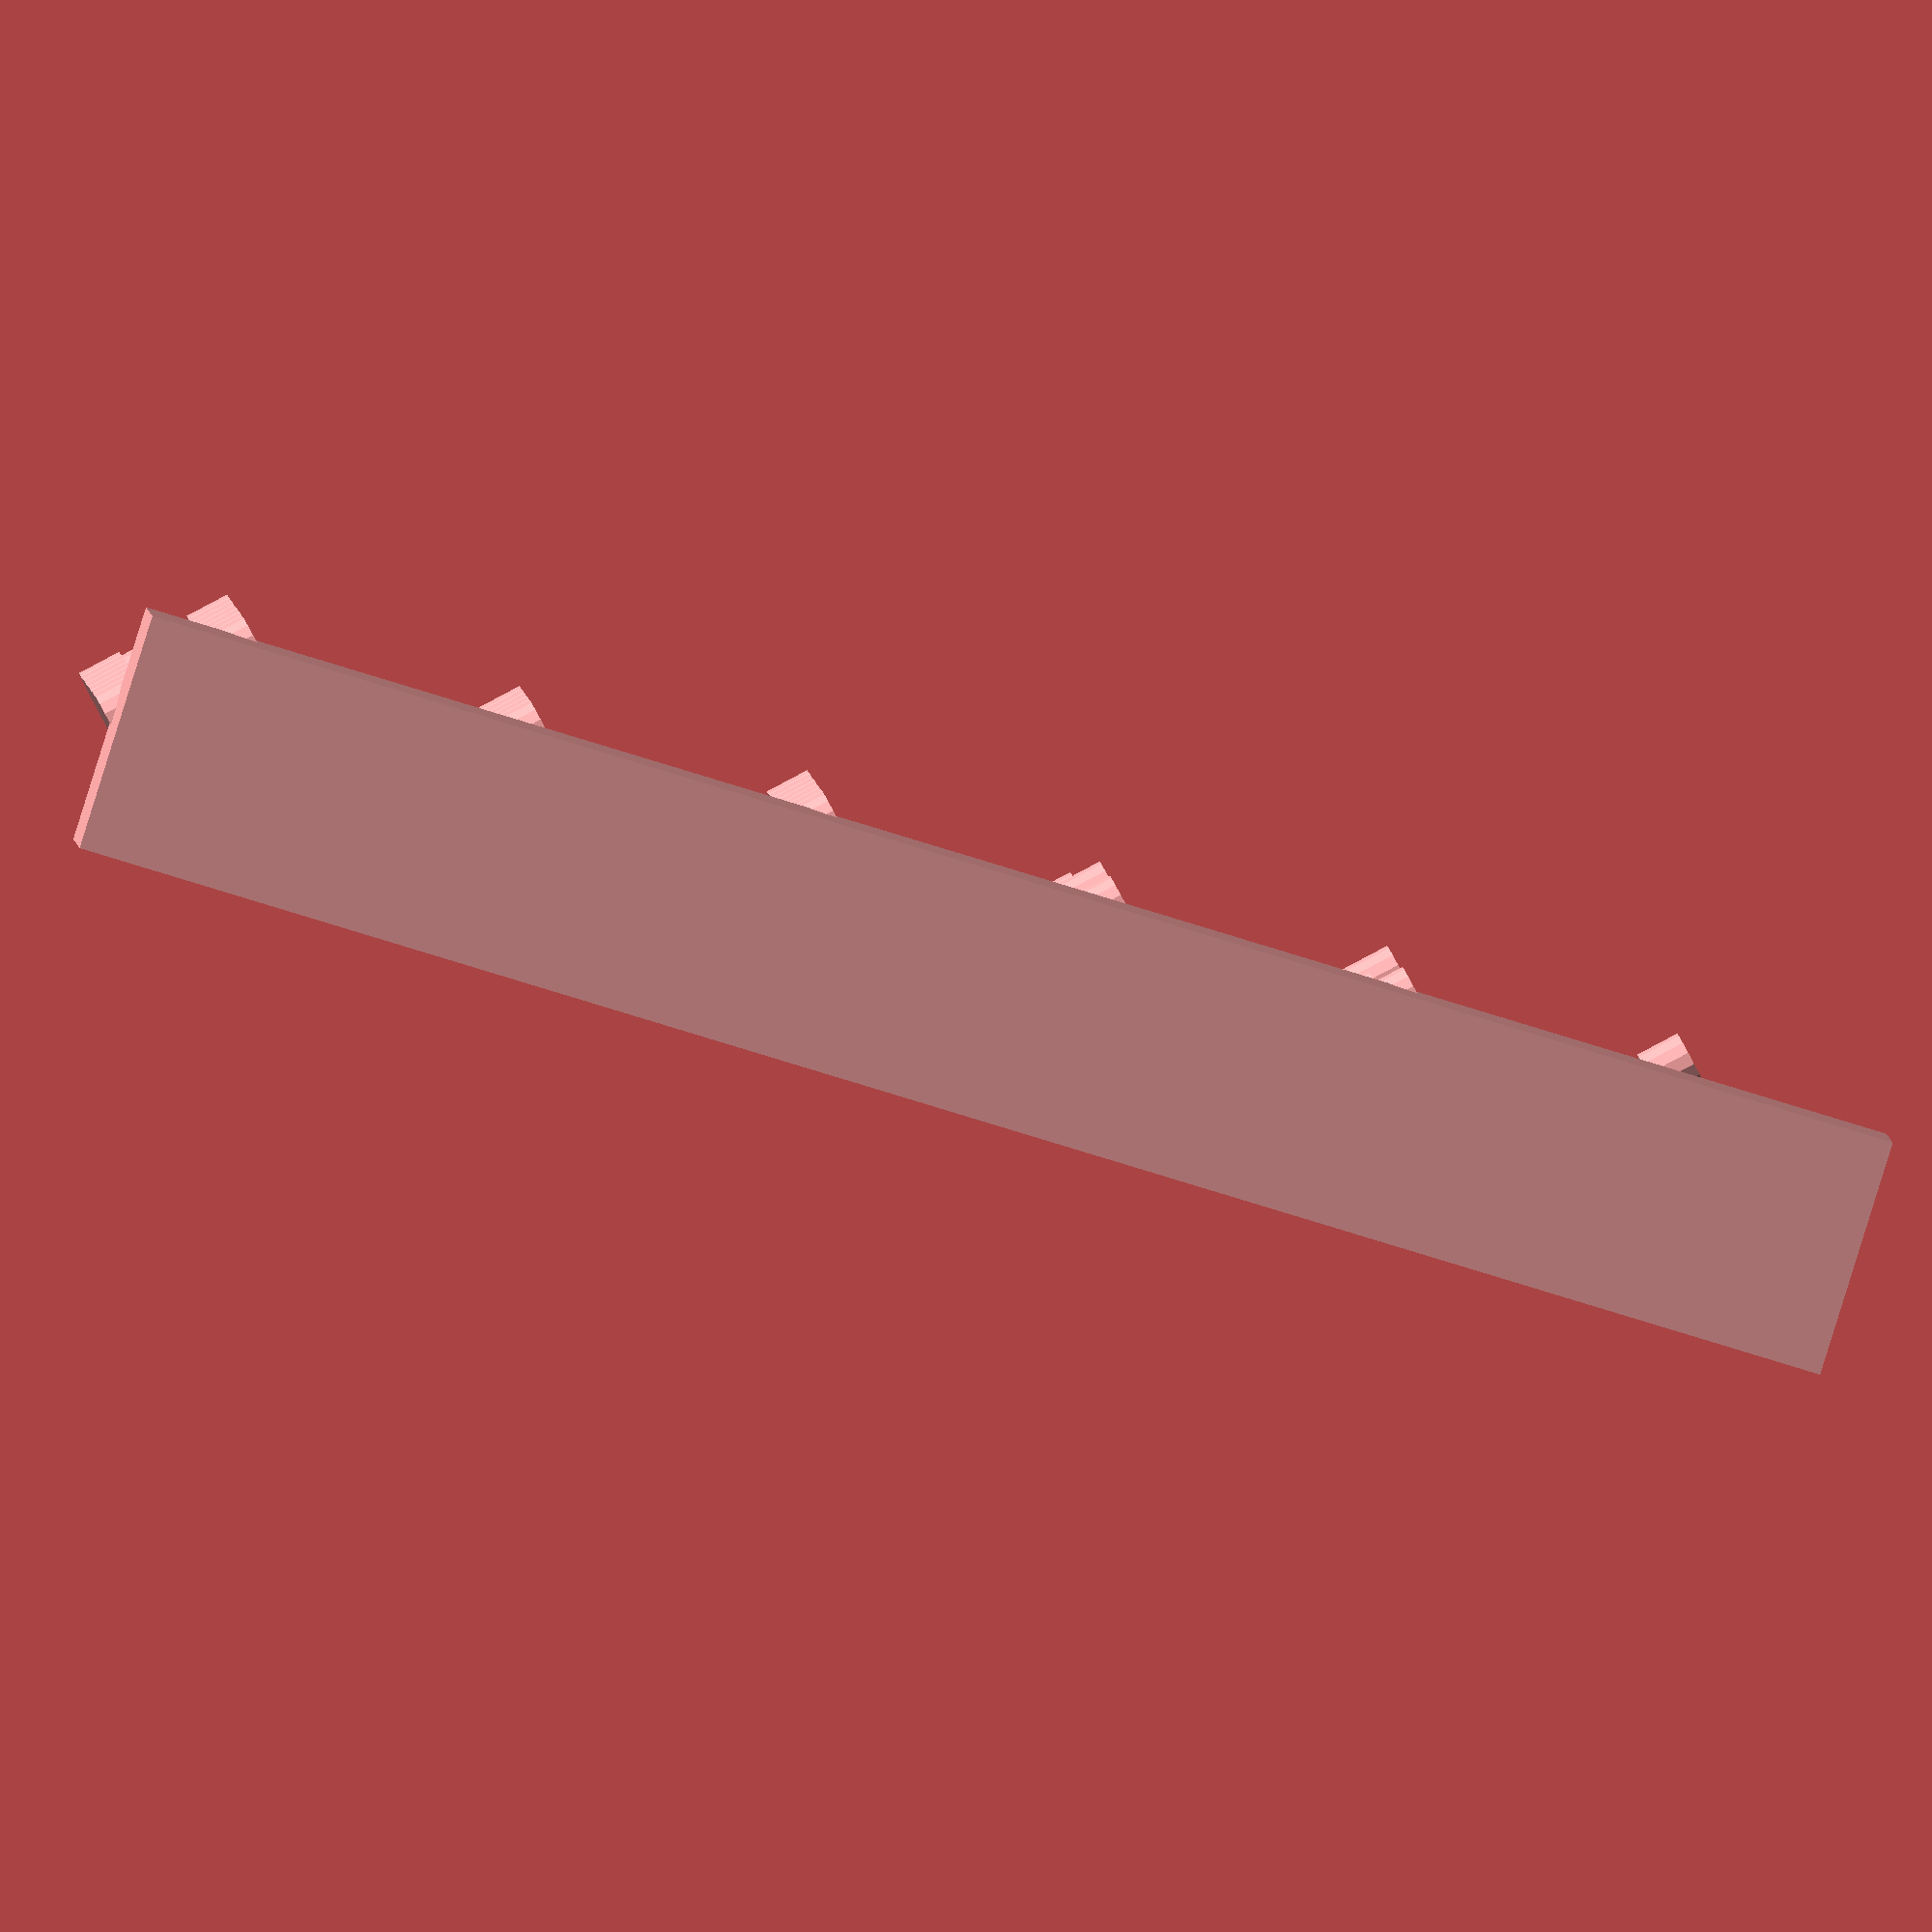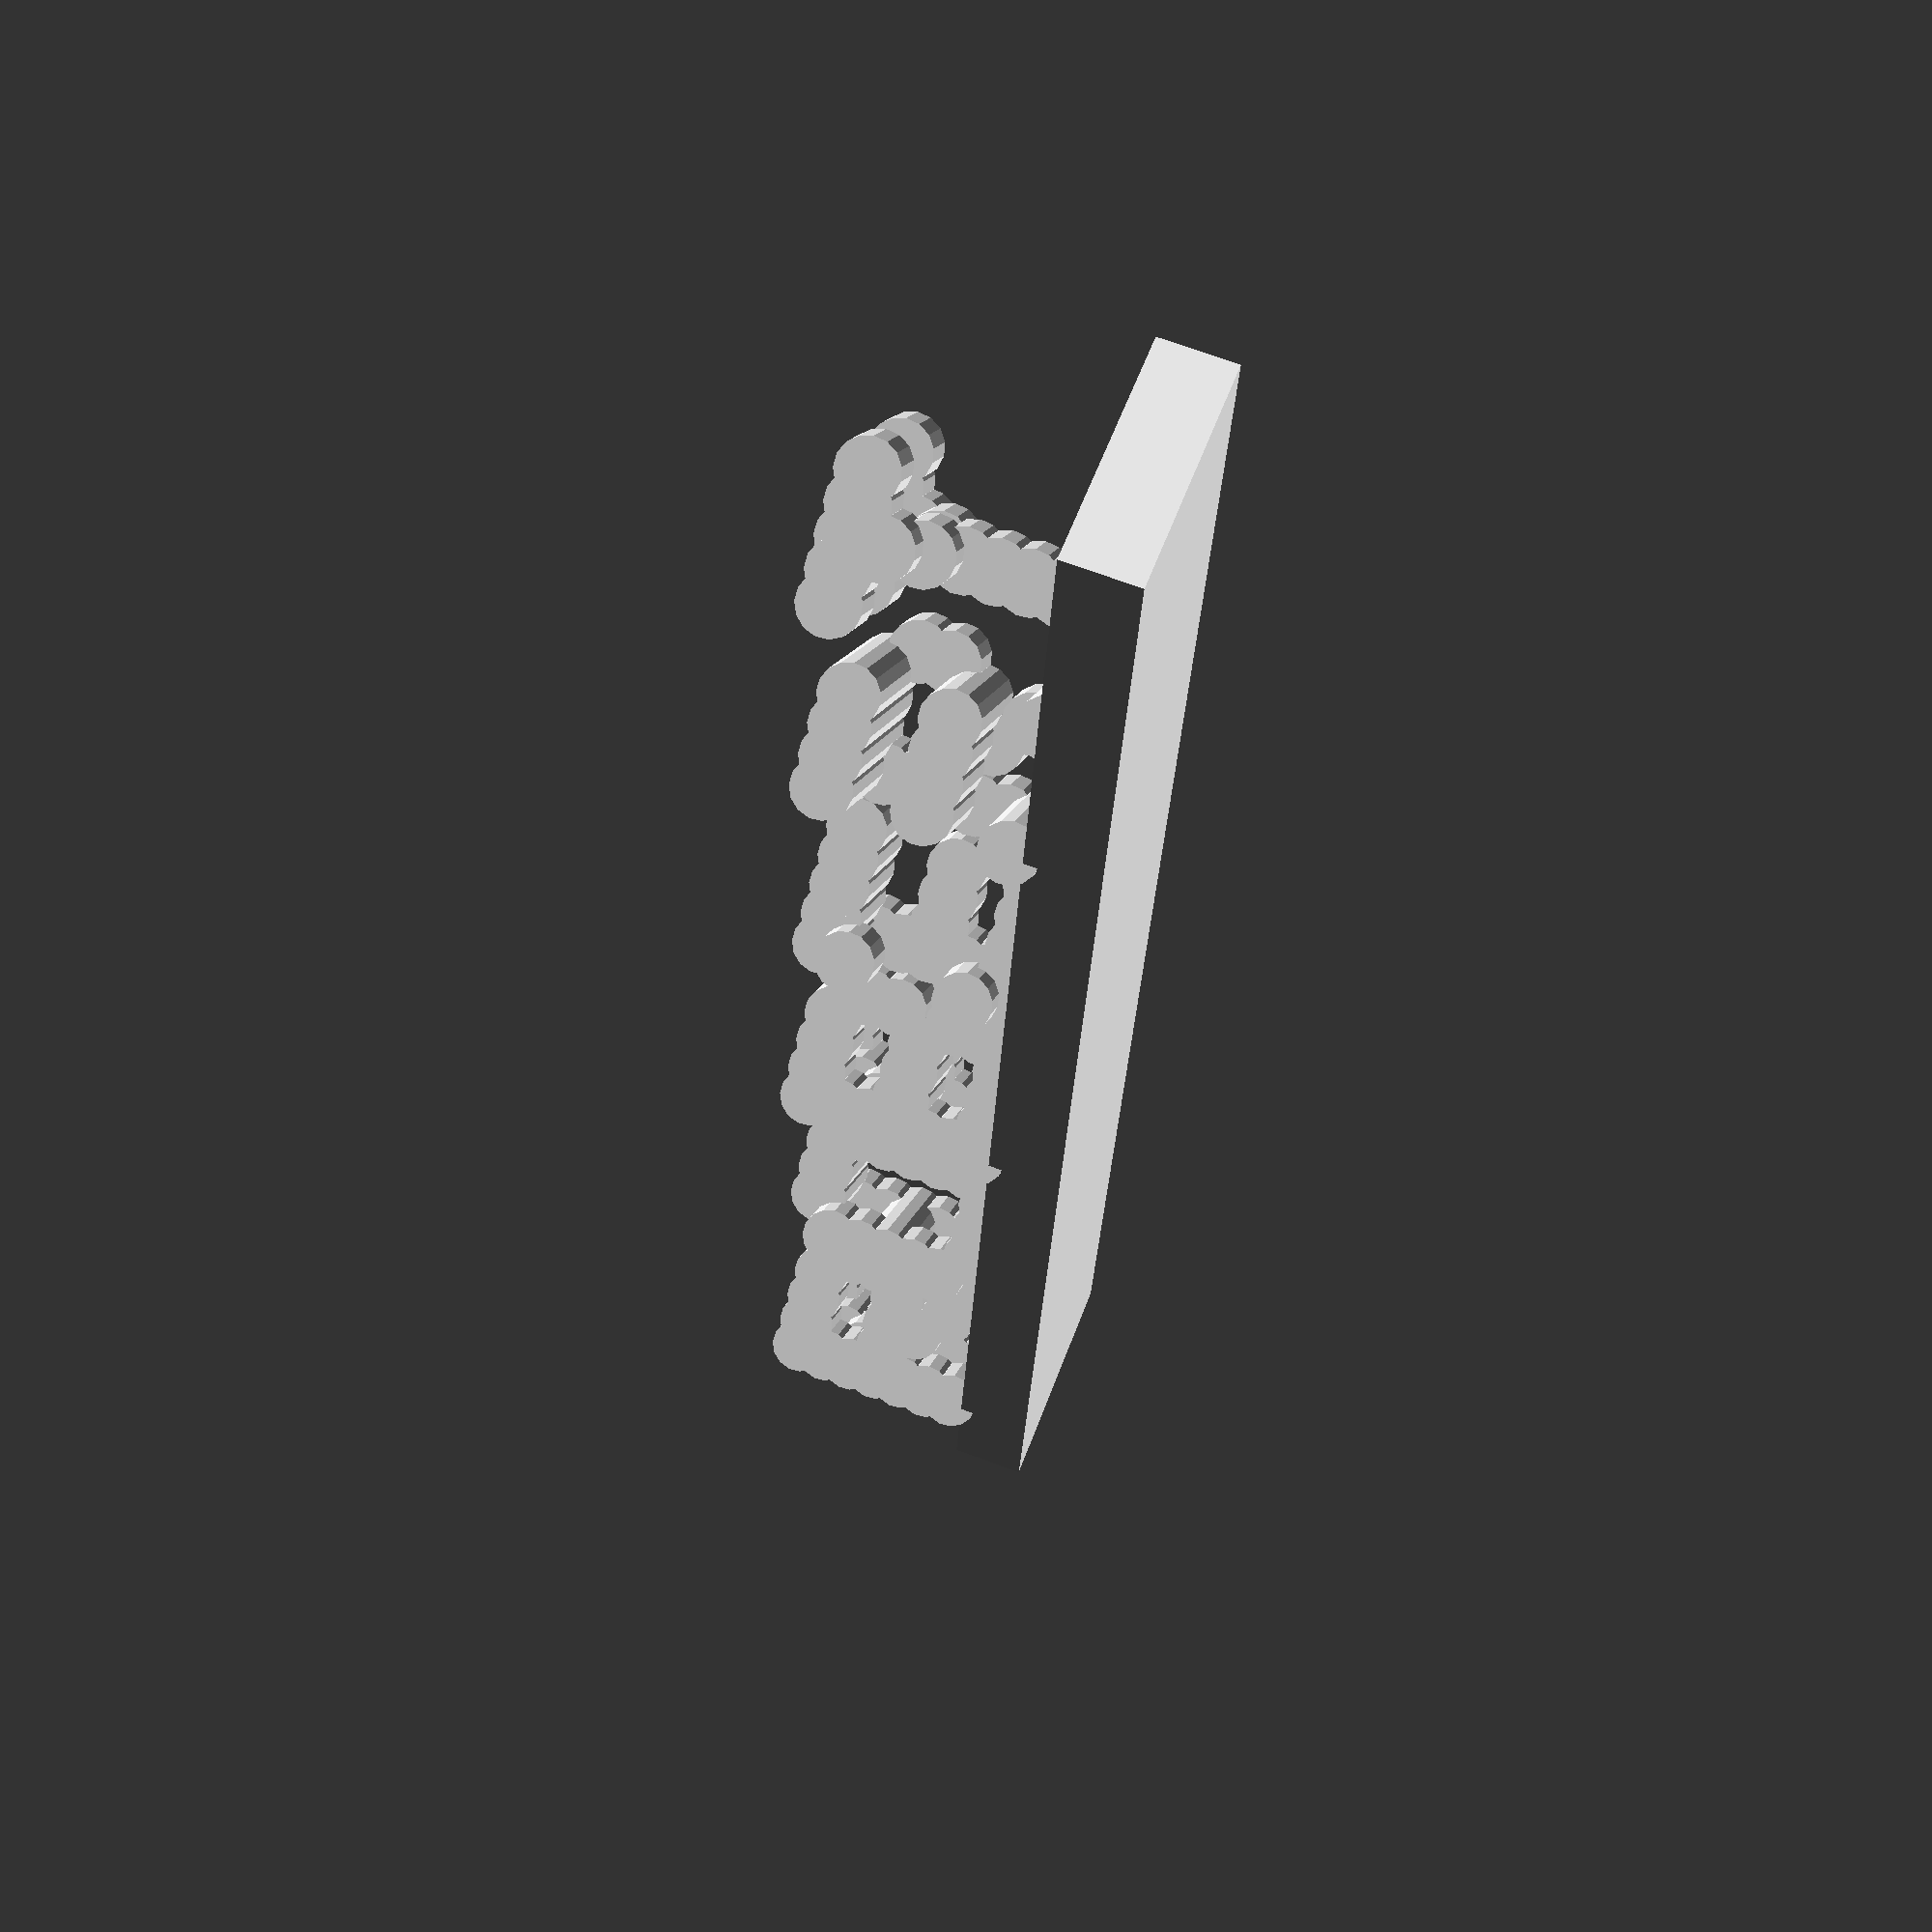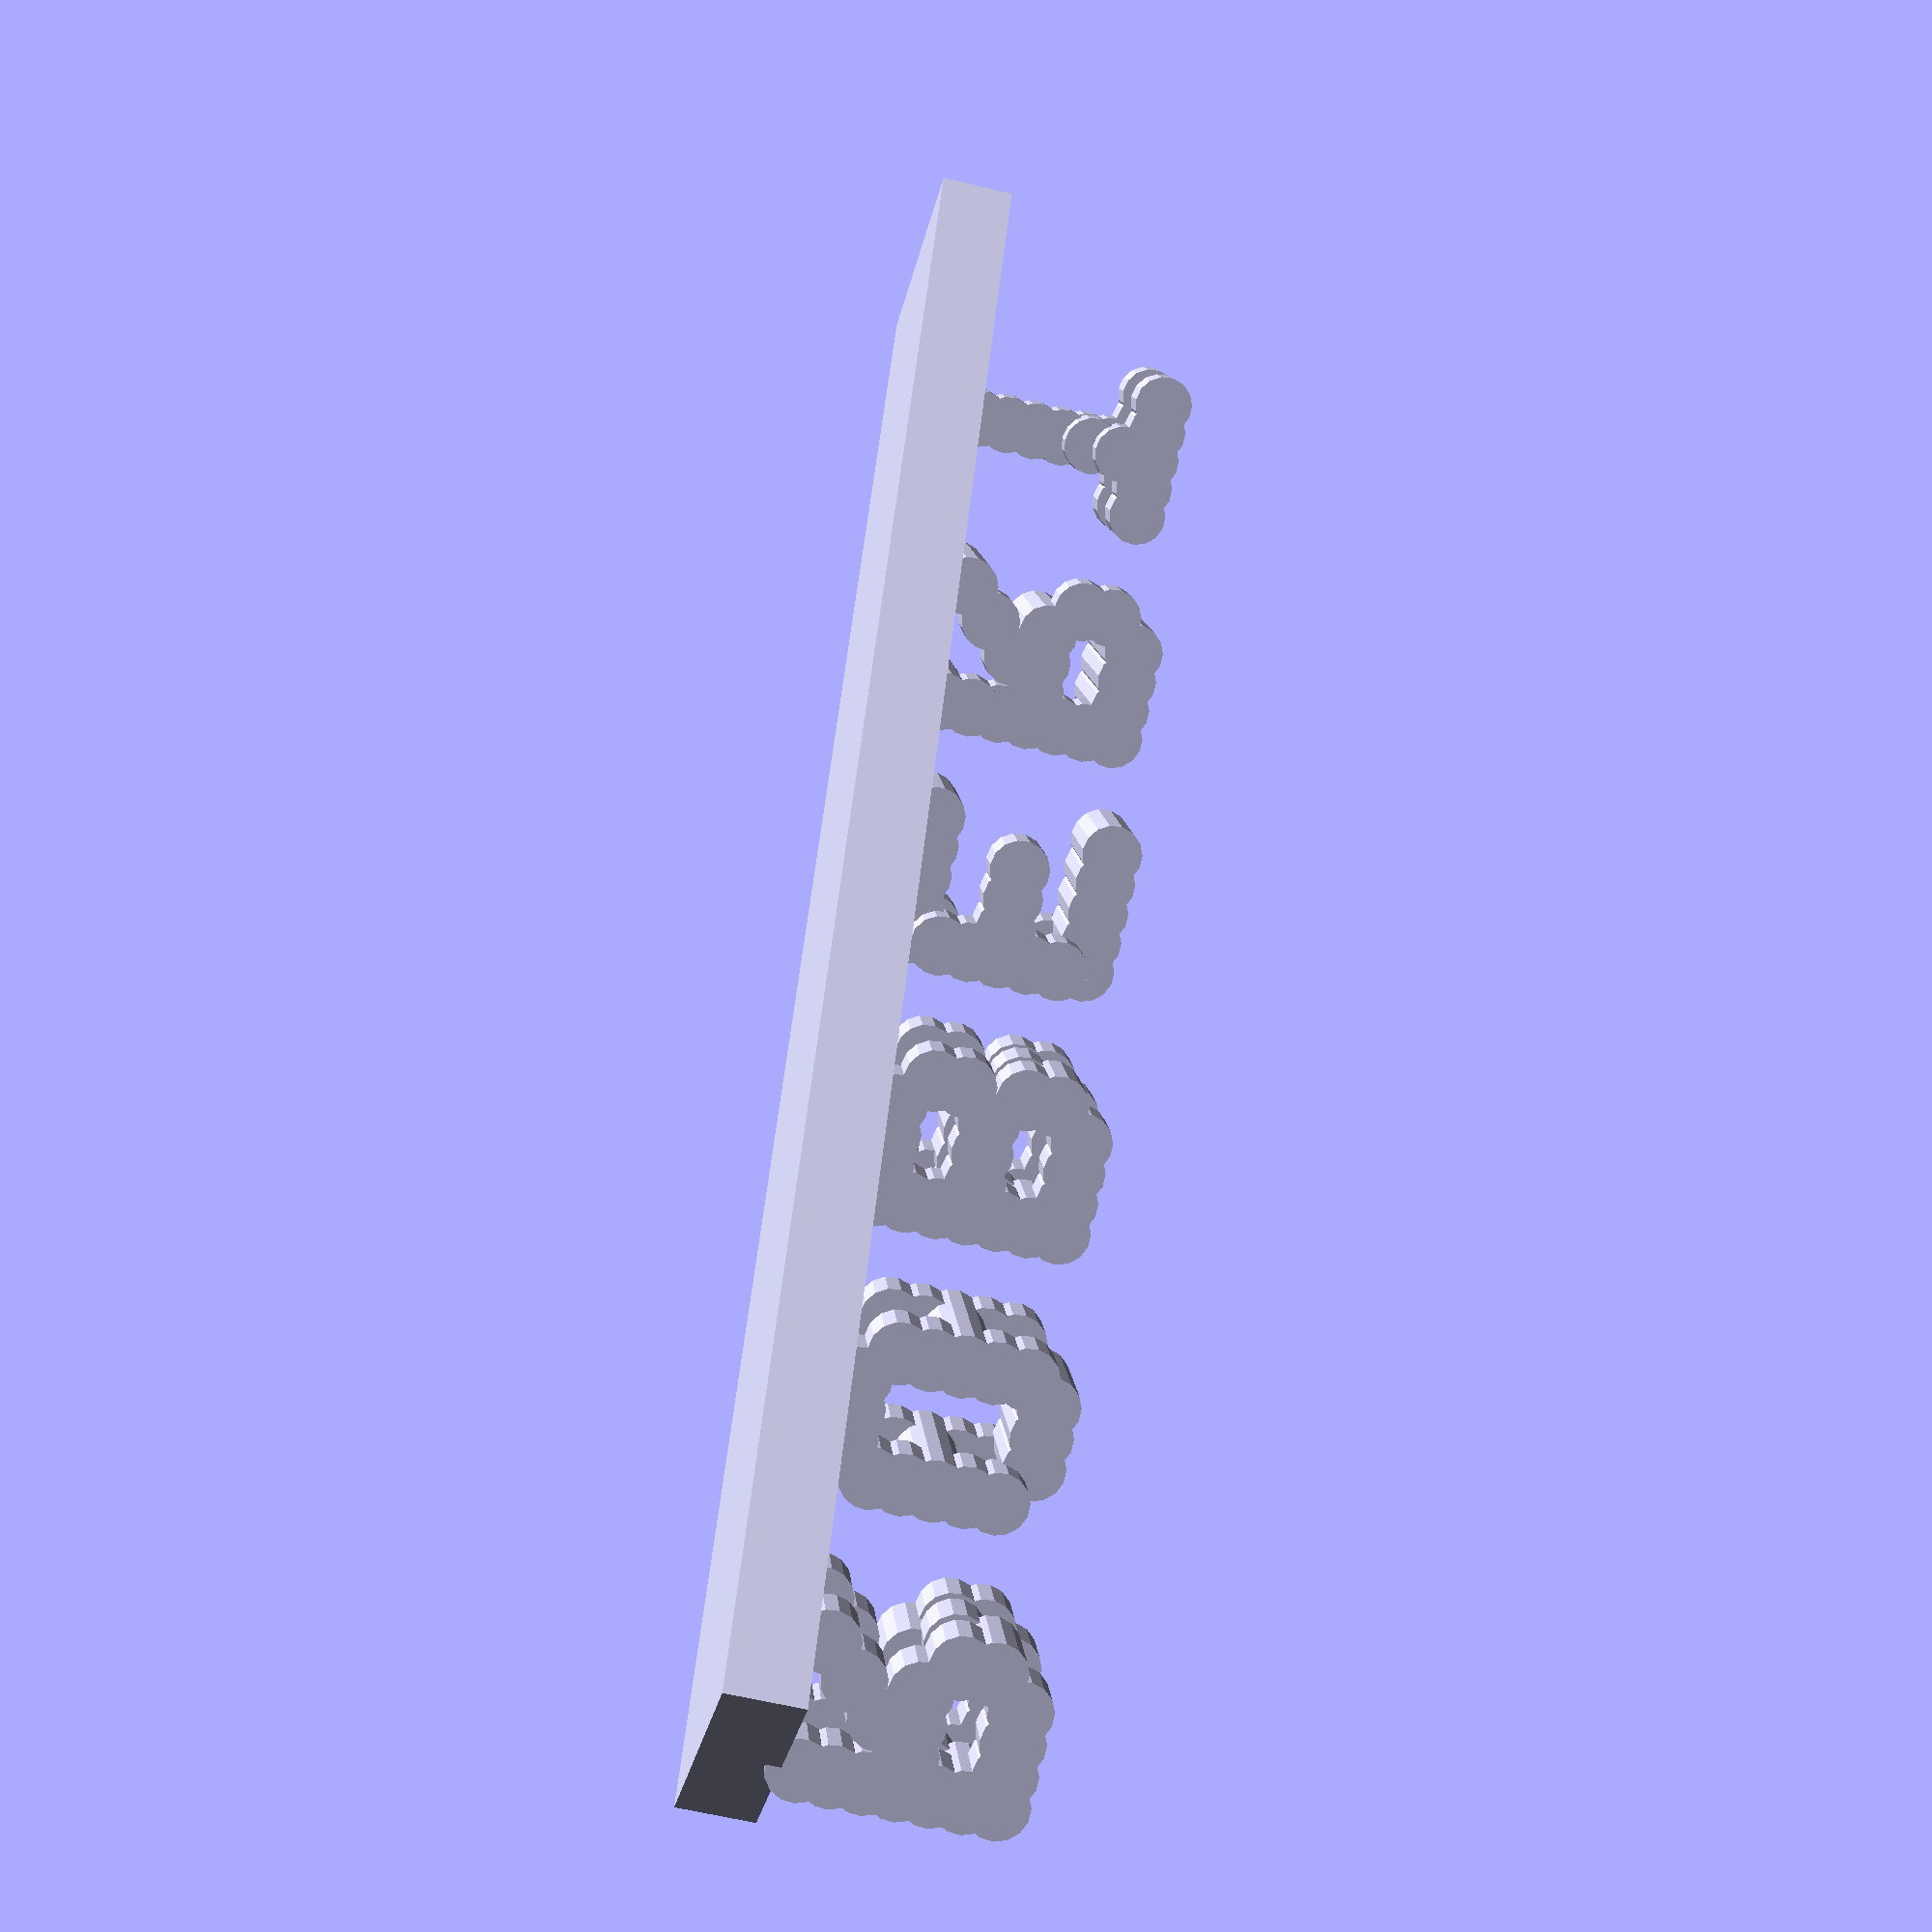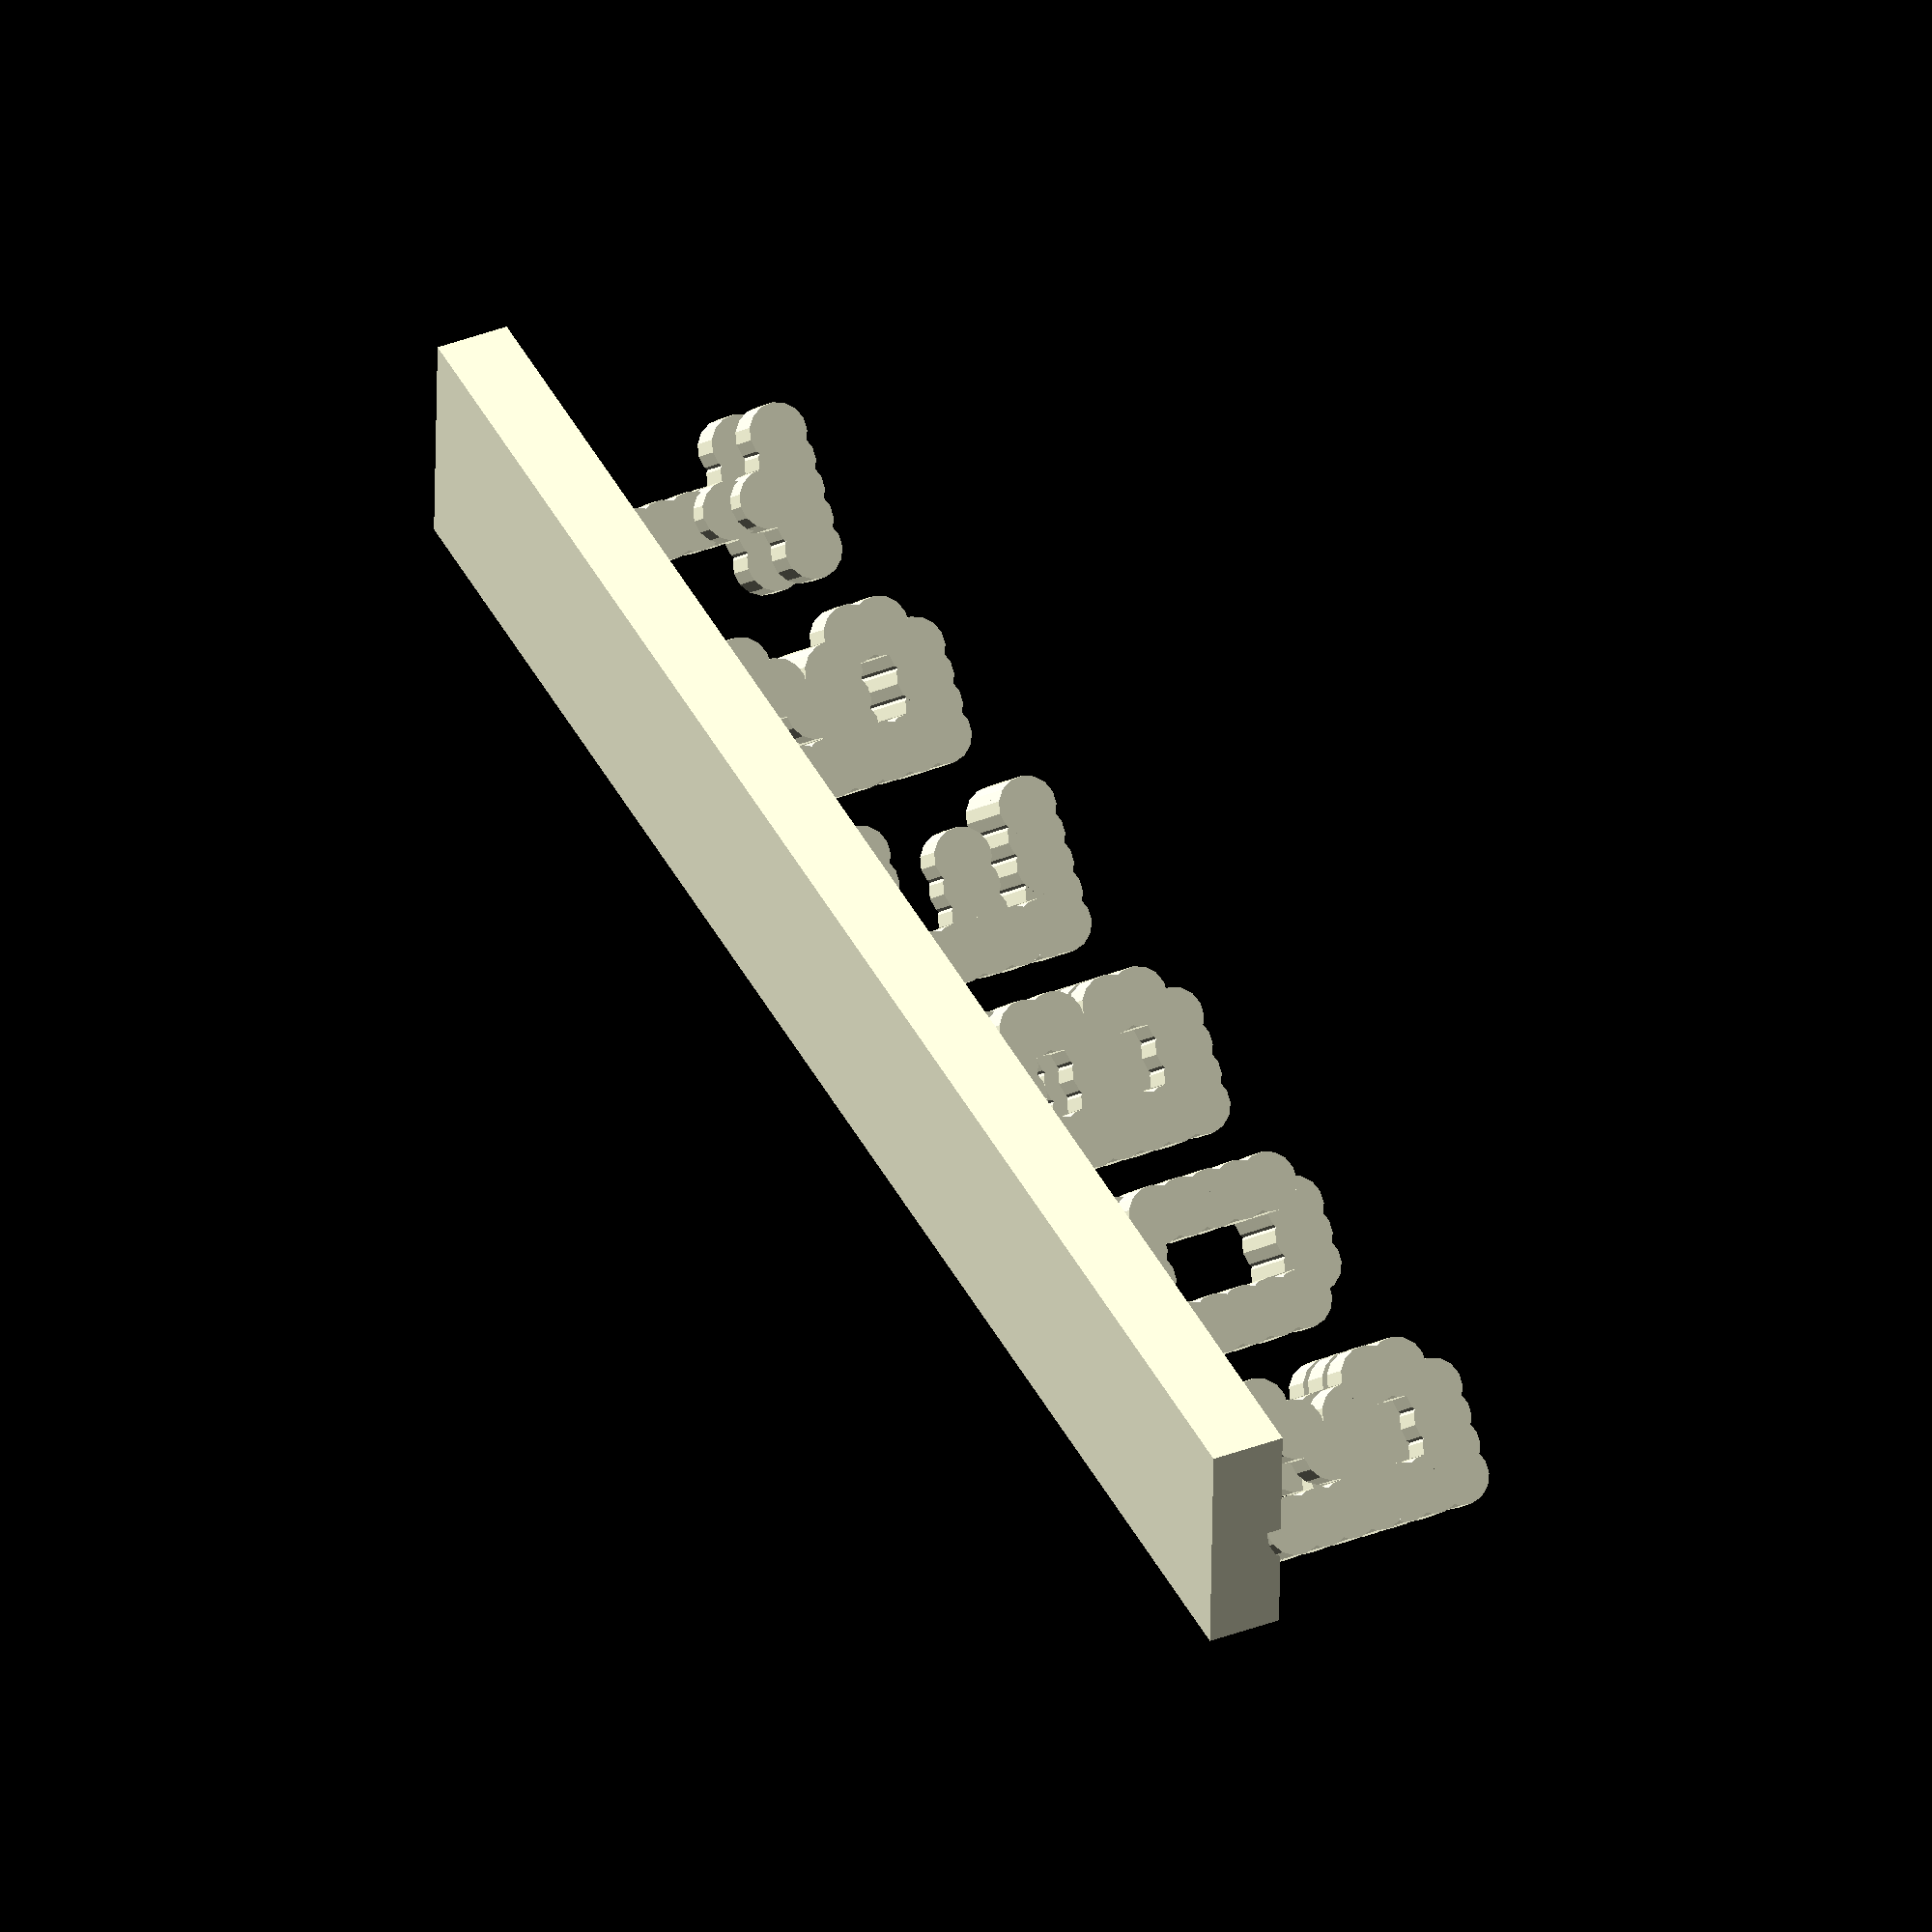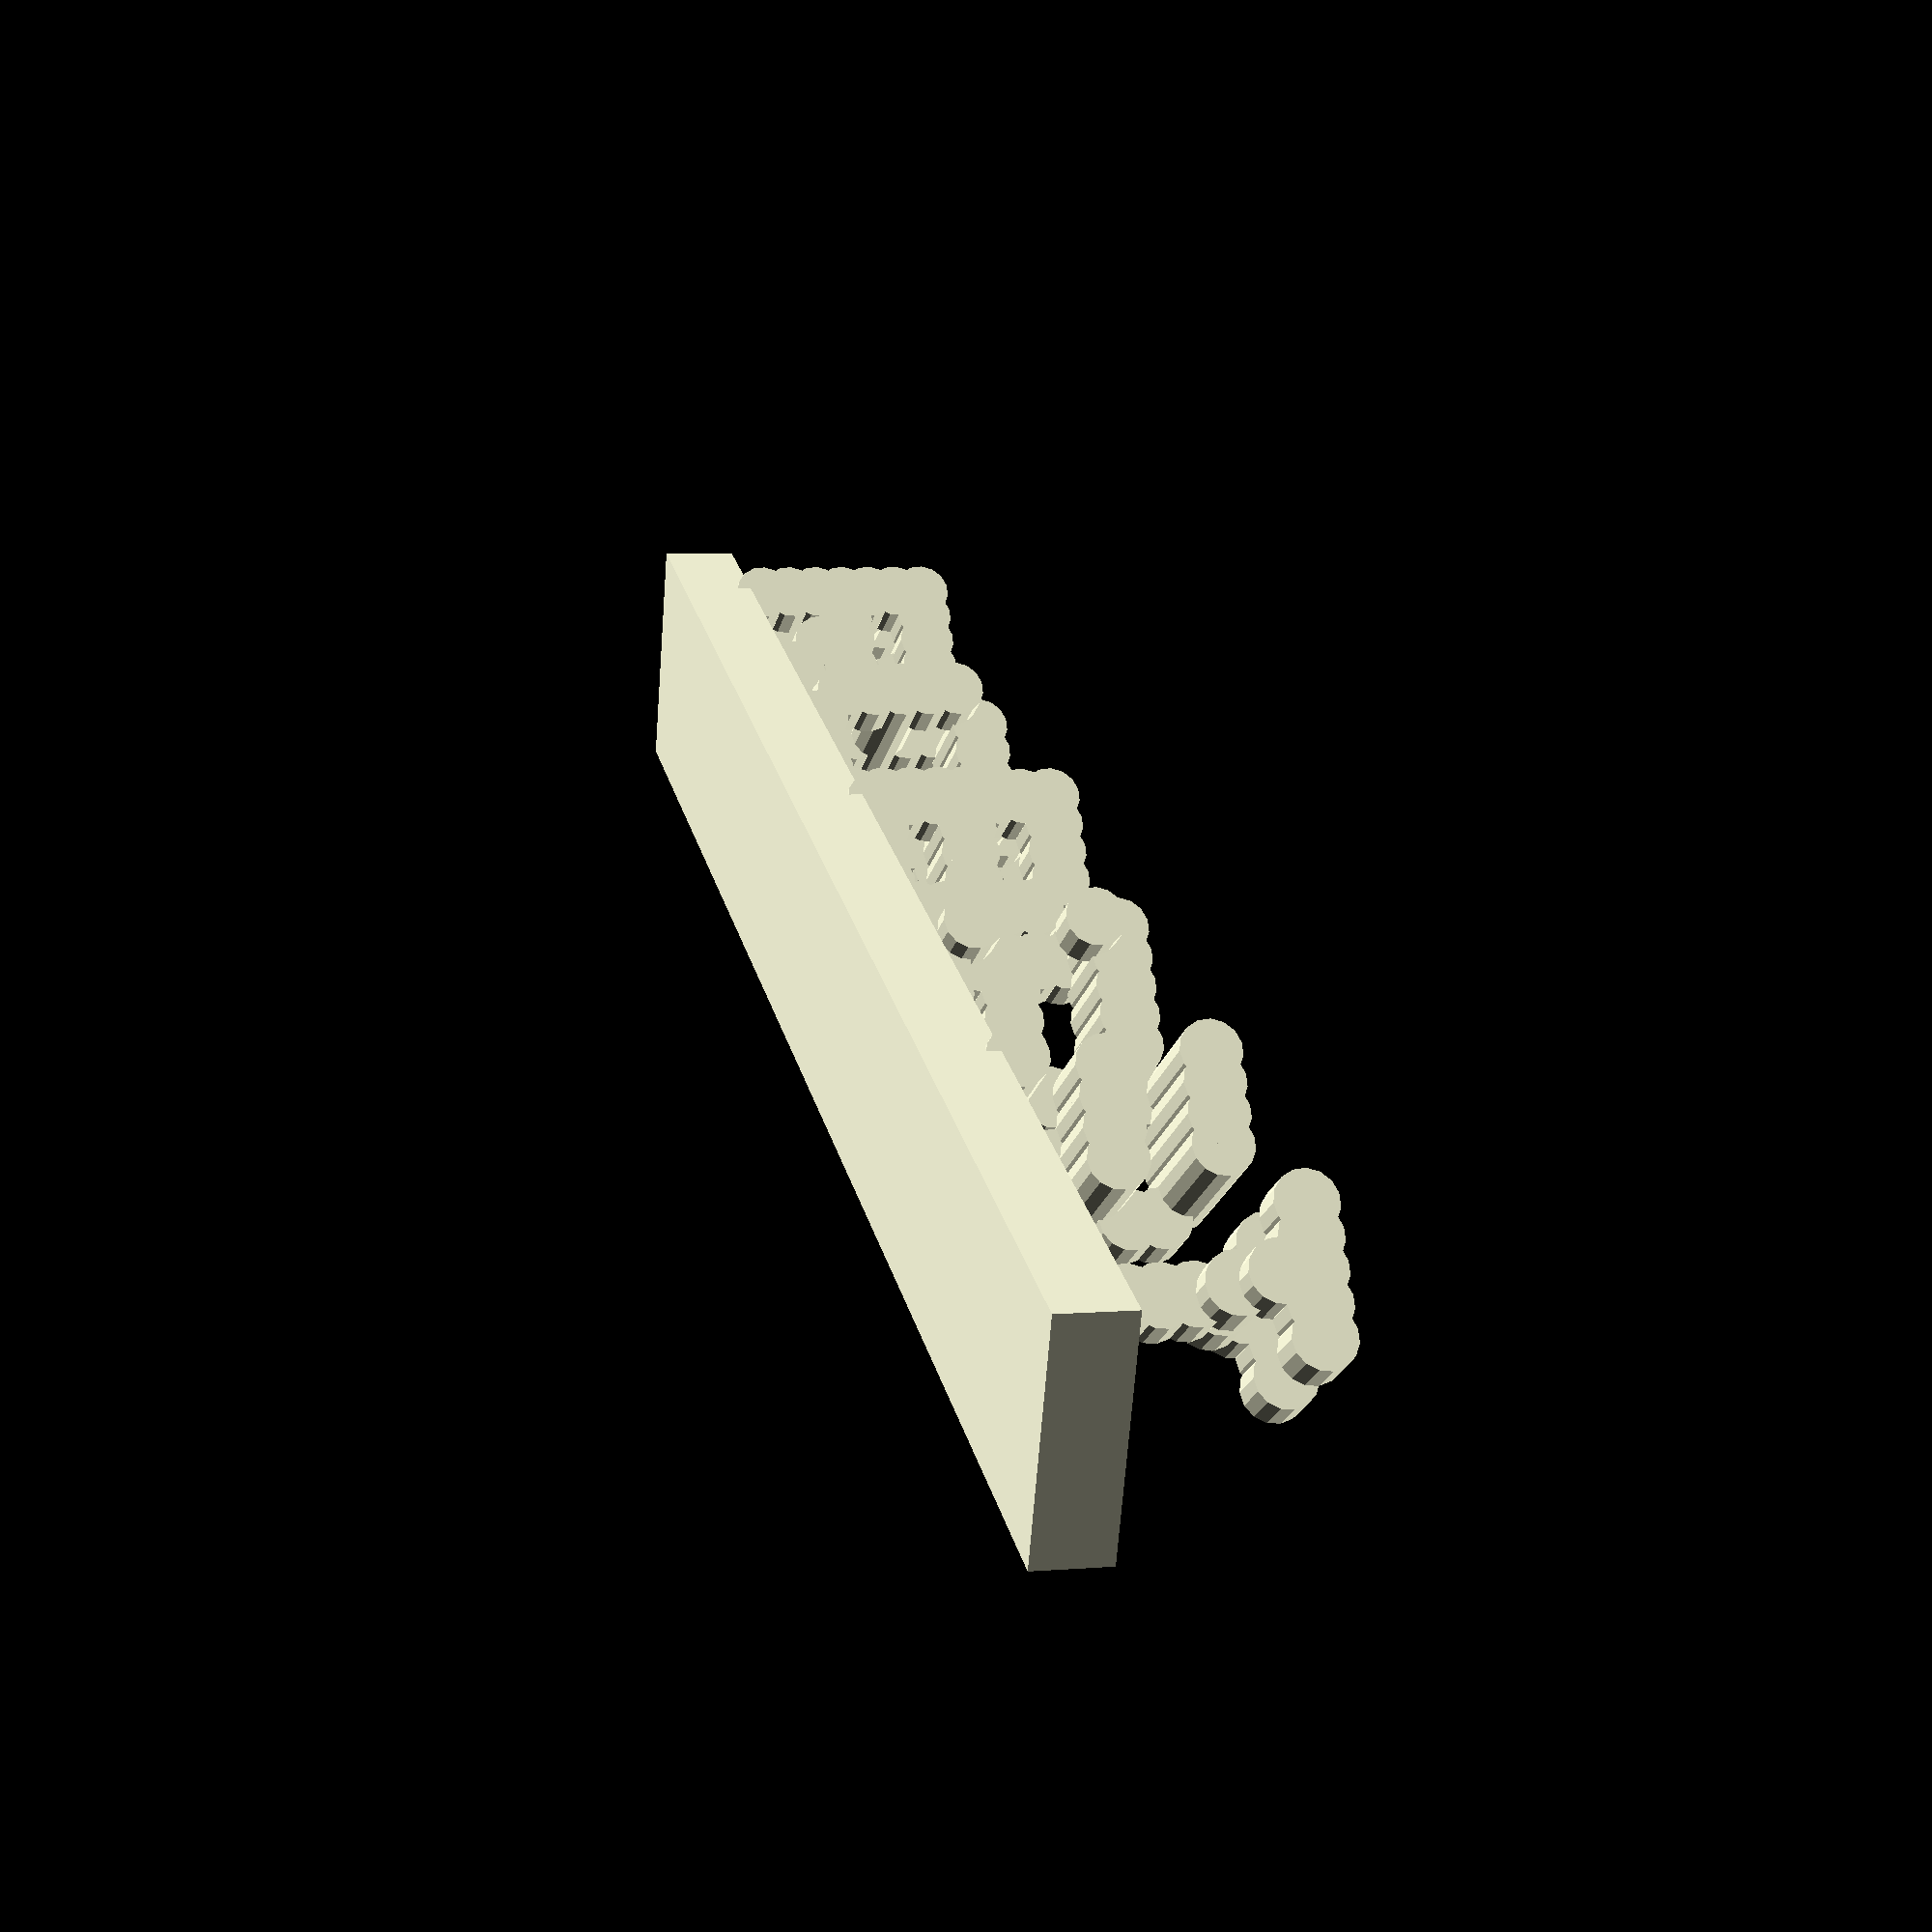
<openscad>
// Generated 3D Letter Combinations
// ROBERT + NANCEY

$fn = 15; // Set the resolution for cylinders

//base plate
translate([0, -4, 0]) cube([60, 8, 2.5]);// Letter R + N

translate([0,0,9]) translate([0, 0, 0]) rotate([45,90,0]) {
  union() {
    translate([0, 0, 0]) cylinder(1.5,1,1);
    translate([0, 0, 4]) cylinder(1.5,1,1);
    translate([0, 1, 0]) cylinder(1.5,1,1);
    translate([0, 1, 4]) cylinder(1.5,1,1);
    translate([0, 2, 0]) cylinder(1.5,1,1);
    translate([0, 2, 4]) cylinder(1.5,1,1);
    translate([0, 3, 0]) cylinder(1.5,1,1);
    translate([0, 3, 4]) cylinder(1.5,1,1);
    translate([1, 0, 0]) cylinder(1.5,1,1);
    translate([1, 0, 1]) cylinder(1.5,1,1);
    translate([1, 0, 4]) cylinder(1.5,1,1);
    translate([1, 4, 0]) cylinder(1.5,1,1);
    translate([1, 4, 1]) cylinder(1.5,1,1);
    translate([1, 4, 4]) cylinder(1.5,1,1);
    translate([2, 0, 0]) cylinder(1.5,1,1);
    translate([2, 0, 2]) cylinder(1.5,1,1);
    translate([2, 0, 4]) cylinder(1.5,1,1);
    translate([2, 4, 0]) cylinder(1.5,1,1);
    translate([2, 4, 2]) cylinder(1.5,1,1);
    translate([2, 4, 4]) cylinder(1.5,1,1);
    translate([3, 0, 0]) cylinder(1.5,1,1);
    translate([3, 0, 3]) cylinder(1.5,1,1);
    translate([3, 0, 4]) cylinder(1.5,1,1);
    translate([3, 1, 0]) cylinder(1.5,1,1);
    translate([3, 1, 3]) cylinder(1.5,1,1);
    translate([3, 1, 4]) cylinder(1.5,1,1);
    translate([3, 2, 0]) cylinder(1.5,1,1);
    translate([3, 2, 3]) cylinder(1.5,1,1);
    translate([3, 2, 4]) cylinder(1.5,1,1);
    translate([3, 3, 0]) cylinder(1.5,1,1);
    translate([3, 3, 3]) cylinder(1.5,1,1);
    translate([3, 3, 4]) cylinder(1.5,1,1);
    translate([4, 0, 0]) cylinder(1.5,1,1);
    translate([4, 0, 4]) cylinder(1.5,1,1);
    translate([4, 2, 0]) cylinder(1.5,1,1);
    translate([4, 2, 4]) cylinder(1.5,1,1);
    translate([5, 0, 0]) cylinder(1.5,1,1);
    translate([5, 0, 4]) cylinder(1.5,1,1);
    translate([5, 3, 0]) cylinder(1.5,1,1);
    translate([5, 3, 4]) cylinder(1.5,1,1);
    translate([6, 0, 0]) cylinder(1.5,1,1);
    translate([6, 0, 4]) cylinder(1.5,1,1);
    translate([6, 4, 0]) cylinder(1.5,1,1);
    translate([6, 4, 4]) cylinder(1.5,1,1);
  }
}

// Letter O + A
translate([0,0,9]) translate([10, 0, 0]) rotate([45,90,0]) {
  union() {
    translate([0, 1, 1]) cylinder(1.5,1,1);
    translate([0, 1, 2]) cylinder(1.5,1,1);
    translate([0, 1, 3]) cylinder(1.5,1,1);
    translate([0, 2, 1]) cylinder(1.5,1,1);
    translate([0, 2, 2]) cylinder(1.5,1,1);
    translate([0, 2, 3]) cylinder(1.5,1,1);
    translate([0, 3, 1]) cylinder(1.5,1,1);
    translate([0, 3, 2]) cylinder(1.5,1,1);
    translate([0, 3, 3]) cylinder(1.5,1,1);
    translate([1, 0, 0]) cylinder(1.5,1,1);
    translate([1, 0, 4]) cylinder(1.5,1,1);
    translate([1, 4, 0]) cylinder(1.5,1,1);
    translate([1, 4, 4]) cylinder(1.5,1,1);
    translate([2, 0, 0]) cylinder(1.5,1,1);
    translate([2, 0, 4]) cylinder(1.5,1,1);
    translate([2, 4, 0]) cylinder(1.5,1,1);
    translate([2, 4, 4]) cylinder(1.5,1,1);
    translate([3, 0, 0]) cylinder(1.5,1,1);
    translate([3, 0, 1]) cylinder(1.5,1,1);
    translate([3, 0, 2]) cylinder(1.5,1,1);
    translate([3, 0, 3]) cylinder(1.5,1,1);
    translate([3, 0, 4]) cylinder(1.5,1,1);
    translate([3, 4, 0]) cylinder(1.5,1,1);
    translate([3, 4, 1]) cylinder(1.5,1,1);
    translate([3, 4, 2]) cylinder(1.5,1,1);
    translate([3, 4, 3]) cylinder(1.5,1,1);
    translate([3, 4, 4]) cylinder(1.5,1,1);
    translate([4, 0, 0]) cylinder(1.5,1,1);
    translate([4, 0, 4]) cylinder(1.5,1,1);
    translate([4, 4, 0]) cylinder(1.5,1,1);
    translate([4, 4, 4]) cylinder(1.5,1,1);
    translate([5, 0, 0]) cylinder(1.5,1,1);
    translate([5, 0, 4]) cylinder(1.5,1,1);
    translate([5, 4, 0]) cylinder(1.5,1,1);
    translate([5, 4, 4]) cylinder(1.5,1,1);
    translate([6, 1, 0]) cylinder(1.5,1,1);
    translate([6, 1, 4]) cylinder(1.5,1,1);
    translate([6, 2, 0]) cylinder(1.5,1,1);
    translate([6, 2, 4]) cylinder(1.5,1,1);
    translate([6, 3, 0]) cylinder(1.5,1,1);
    translate([6, 3, 4]) cylinder(1.5,1,1);
  }
}

// Letter B + N
translate([0,0,9]) translate([20, 0, 0]) rotate([45,90,0]) {
  union() {
    translate([0, 0, 0]) cylinder(1.5,1,1);
    translate([0, 0, 4]) cylinder(1.5,1,1);
    translate([0, 1, 0]) cylinder(1.5,1,1);
    translate([0, 1, 4]) cylinder(1.5,1,1);
    translate([0, 2, 0]) cylinder(1.5,1,1);
    translate([0, 2, 4]) cylinder(1.5,1,1);
    translate([0, 3, 0]) cylinder(1.5,1,1);
    translate([0, 3, 4]) cylinder(1.5,1,1);
    translate([1, 0, 0]) cylinder(1.5,1,1);
    translate([1, 0, 1]) cylinder(1.5,1,1);
    translate([1, 0, 4]) cylinder(1.5,1,1);
    translate([1, 4, 0]) cylinder(1.5,1,1);
    translate([1, 4, 1]) cylinder(1.5,1,1);
    translate([1, 4, 4]) cylinder(1.5,1,1);
    translate([2, 0, 0]) cylinder(1.5,1,1);
    translate([2, 0, 2]) cylinder(1.5,1,1);
    translate([2, 0, 4]) cylinder(1.5,1,1);
    translate([2, 4, 0]) cylinder(1.5,1,1);
    translate([2, 4, 2]) cylinder(1.5,1,1);
    translate([2, 4, 4]) cylinder(1.5,1,1);
    translate([3, 0, 0]) cylinder(1.5,1,1);
    translate([3, 0, 3]) cylinder(1.5,1,1);
    translate([3, 0, 4]) cylinder(1.5,1,1);
    translate([3, 1, 0]) cylinder(1.5,1,1);
    translate([3, 1, 3]) cylinder(1.5,1,1);
    translate([3, 1, 4]) cylinder(1.5,1,1);
    translate([3, 2, 0]) cylinder(1.5,1,1);
    translate([3, 2, 3]) cylinder(1.5,1,1);
    translate([3, 2, 4]) cylinder(1.5,1,1);
    translate([3, 3, 0]) cylinder(1.5,1,1);
    translate([3, 3, 3]) cylinder(1.5,1,1);
    translate([3, 3, 4]) cylinder(1.5,1,1);
    translate([4, 0, 0]) cylinder(1.5,1,1);
    translate([4, 0, 4]) cylinder(1.5,1,1);
    translate([4, 4, 0]) cylinder(1.5,1,1);
    translate([4, 4, 4]) cylinder(1.5,1,1);
    translate([5, 0, 0]) cylinder(1.5,1,1);
    translate([5, 0, 4]) cylinder(1.5,1,1);
    translate([5, 4, 0]) cylinder(1.5,1,1);
    translate([5, 4, 4]) cylinder(1.5,1,1);
    translate([6, 0, 0]) cylinder(1.5,1,1);
    translate([6, 0, 4]) cylinder(1.5,1,1);
    translate([6, 1, 0]) cylinder(1.5,1,1);
    translate([6, 1, 4]) cylinder(1.5,1,1);
    translate([6, 2, 0]) cylinder(1.5,1,1);
    translate([6, 2, 4]) cylinder(1.5,1,1);
    translate([6, 3, 0]) cylinder(1.5,1,1);
    translate([6, 3, 4]) cylinder(1.5,1,1);
  }
}

// Letter E + C
translate([0,0,9]) translate([30, 0, 0]) rotate([45,90,0]) {
  union() {
    translate([0, 0, 1]) cylinder(1.5,1,1);
    translate([0, 0, 2]) cylinder(1.5,1,1);
    translate([0, 0, 3]) cylinder(1.5,1,1);
    translate([0, 1, 1]) cylinder(1.5,1,1);
    translate([0, 1, 2]) cylinder(1.5,1,1);
    translate([0, 1, 3]) cylinder(1.5,1,1);
    translate([0, 2, 1]) cylinder(1.5,1,1);
    translate([0, 2, 2]) cylinder(1.5,1,1);
    translate([0, 2, 3]) cylinder(1.5,1,1);
    translate([0, 3, 1]) cylinder(1.5,1,1);
    translate([0, 3, 2]) cylinder(1.5,1,1);
    translate([0, 3, 3]) cylinder(1.5,1,1);
    translate([0, 4, 1]) cylinder(1.5,1,1);
    translate([0, 4, 2]) cylinder(1.5,1,1);
    translate([0, 4, 3]) cylinder(1.5,1,1);
    translate([1, 0, 0]) cylinder(1.5,1,1);
    translate([1, 0, 4]) cylinder(1.5,1,1);
    translate([2, 0, 0]) cylinder(1.5,1,1);
    translate([3, 0, 0]) cylinder(1.5,1,1);
    translate([3, 1, 0]) cylinder(1.5,1,1);
    translate([3, 2, 0]) cylinder(1.5,1,1);
    translate([3, 3, 0]) cylinder(1.5,1,1);
    translate([4, 0, 0]) cylinder(1.5,1,1);
    translate([5, 0, 0]) cylinder(1.5,1,1);
    translate([5, 0, 4]) cylinder(1.5,1,1);
    translate([6, 0, 1]) cylinder(1.5,1,1);
    translate([6, 0, 2]) cylinder(1.5,1,1);
    translate([6, 0, 3]) cylinder(1.5,1,1);
    translate([6, 1, 1]) cylinder(1.5,1,1);
    translate([6, 1, 2]) cylinder(1.5,1,1);
    translate([6, 1, 3]) cylinder(1.5,1,1);
    translate([6, 2, 1]) cylinder(1.5,1,1);
    translate([6, 2, 2]) cylinder(1.5,1,1);
    translate([6, 2, 3]) cylinder(1.5,1,1);
    translate([6, 3, 1]) cylinder(1.5,1,1);
    translate([6, 3, 2]) cylinder(1.5,1,1);
    translate([6, 3, 3]) cylinder(1.5,1,1);
    translate([6, 4, 1]) cylinder(1.5,1,1);
    translate([6, 4, 2]) cylinder(1.5,1,1);
    translate([6, 4, 3]) cylinder(1.5,1,1);
  }
}

// Letter R + E
translate([0,0,9]) translate([40, 0, 0]) rotate([45,90,0]) {
  union() {
    translate([0, 0, 0]) cylinder(1.5,1,1);
    translate([0, 0, 1]) cylinder(1.5,1,1);
    translate([0, 0, 2]) cylinder(1.5,1,1);
    translate([0, 0, 3]) cylinder(1.5,1,1);
    translate([0, 0, 4]) cylinder(1.5,1,1);
    translate([0, 1, 0]) cylinder(1.5,1,1);
    translate([0, 1, 1]) cylinder(1.5,1,1);
    translate([0, 1, 2]) cylinder(1.5,1,1);
    translate([0, 1, 3]) cylinder(1.5,1,1);
    translate([0, 1, 4]) cylinder(1.5,1,1);
    translate([0, 2, 0]) cylinder(1.5,1,1);
    translate([0, 2, 1]) cylinder(1.5,1,1);
    translate([0, 2, 2]) cylinder(1.5,1,1);
    translate([0, 2, 3]) cylinder(1.5,1,1);
    translate([0, 2, 4]) cylinder(1.5,1,1);
    translate([0, 3, 0]) cylinder(1.5,1,1);
    translate([0, 3, 1]) cylinder(1.5,1,1);
    translate([0, 3, 2]) cylinder(1.5,1,1);
    translate([0, 3, 3]) cylinder(1.5,1,1);
    translate([0, 3, 4]) cylinder(1.5,1,1);
    translate([1, 0, 0]) cylinder(1.5,1,1);
    translate([1, 4, 0]) cylinder(1.5,1,1);
    translate([2, 0, 0]) cylinder(1.5,1,1);
    translate([2, 4, 0]) cylinder(1.5,1,1);
    translate([3, 0, 0]) cylinder(1.5,1,1);
    translate([3, 0, 1]) cylinder(1.5,1,1);
    translate([3, 0, 2]) cylinder(1.5,1,1);
    translate([3, 0, 3]) cylinder(1.5,1,1);
    translate([3, 1, 0]) cylinder(1.5,1,1);
    translate([3, 1, 1]) cylinder(1.5,1,1);
    translate([3, 1, 2]) cylinder(1.5,1,1);
    translate([3, 1, 3]) cylinder(1.5,1,1);
    translate([3, 2, 0]) cylinder(1.5,1,1);
    translate([3, 2, 1]) cylinder(1.5,1,1);
    translate([3, 2, 2]) cylinder(1.5,1,1);
    translate([3, 2, 3]) cylinder(1.5,1,1);
    translate([3, 3, 0]) cylinder(1.5,1,1);
    translate([3, 3, 1]) cylinder(1.5,1,1);
    translate([3, 3, 2]) cylinder(1.5,1,1);
    translate([3, 3, 3]) cylinder(1.5,1,1);
    translate([4, 0, 0]) cylinder(1.5,1,1);
    translate([4, 2, 0]) cylinder(1.5,1,1);
    translate([5, 0, 0]) cylinder(1.5,1,1);
    translate([5, 3, 0]) cylinder(1.5,1,1);
    translate([6, 0, 0]) cylinder(1.5,1,1);
    translate([6, 0, 1]) cylinder(1.5,1,1);
    translate([6, 0, 2]) cylinder(1.5,1,1);
    translate([6, 0, 3]) cylinder(1.5,1,1);
    translate([6, 0, 4]) cylinder(1.5,1,1);
    translate([6, 4, 0]) cylinder(1.5,1,1);
    translate([6, 4, 1]) cylinder(1.5,1,1);
    translate([6, 4, 2]) cylinder(1.5,1,1);
    translate([6, 4, 3]) cylinder(1.5,1,1);
    translate([6, 4, 4]) cylinder(1.5,1,1);
  }
}

// Letter T + Y
translate([0,0,9]) translate([50, 0, 0]) rotate([45,90,0]) {
  union() {
    translate([0, 0, 0]) cylinder(1.5,1,1);
    translate([0, 0, 4]) cylinder(1.5,1,1);
    translate([0, 1, 0]) cylinder(1.5,1,1);
    translate([0, 1, 4]) cylinder(1.5,1,1);
    translate([0, 2, 0]) cylinder(1.5,1,1);
    translate([0, 2, 4]) cylinder(1.5,1,1);
    translate([0, 3, 0]) cylinder(1.5,1,1);
    translate([0, 3, 4]) cylinder(1.5,1,1);
    translate([0, 4, 0]) cylinder(1.5,1,1);
    translate([0, 4, 4]) cylinder(1.5,1,1);
    translate([1, 2, 0]) cylinder(1.5,1,1);
    translate([1, 2, 4]) cylinder(1.5,1,1);
    translate([2, 2, 1]) cylinder(1.5,1,1);
    translate([2, 2, 3]) cylinder(1.5,1,1);
    translate([3, 2, 2]) cylinder(1.5,1,1);
    translate([4, 2, 2]) cylinder(1.5,1,1);
    translate([5, 2, 2]) cylinder(1.5,1,1);
    translate([6, 2, 2]) cylinder(1.5,1,1);
  }
}


</openscad>
<views>
elev=353.3 azim=162.6 roll=175.2 proj=o view=wireframe
elev=292.0 azim=262.4 roll=110.7 proj=p view=wireframe
elev=239.7 azim=65.0 roll=284.0 proj=p view=solid
elev=140.1 azim=178.0 roll=295.1 proj=o view=solid
elev=354.0 azim=161.4 roll=256.2 proj=p view=solid
</views>
